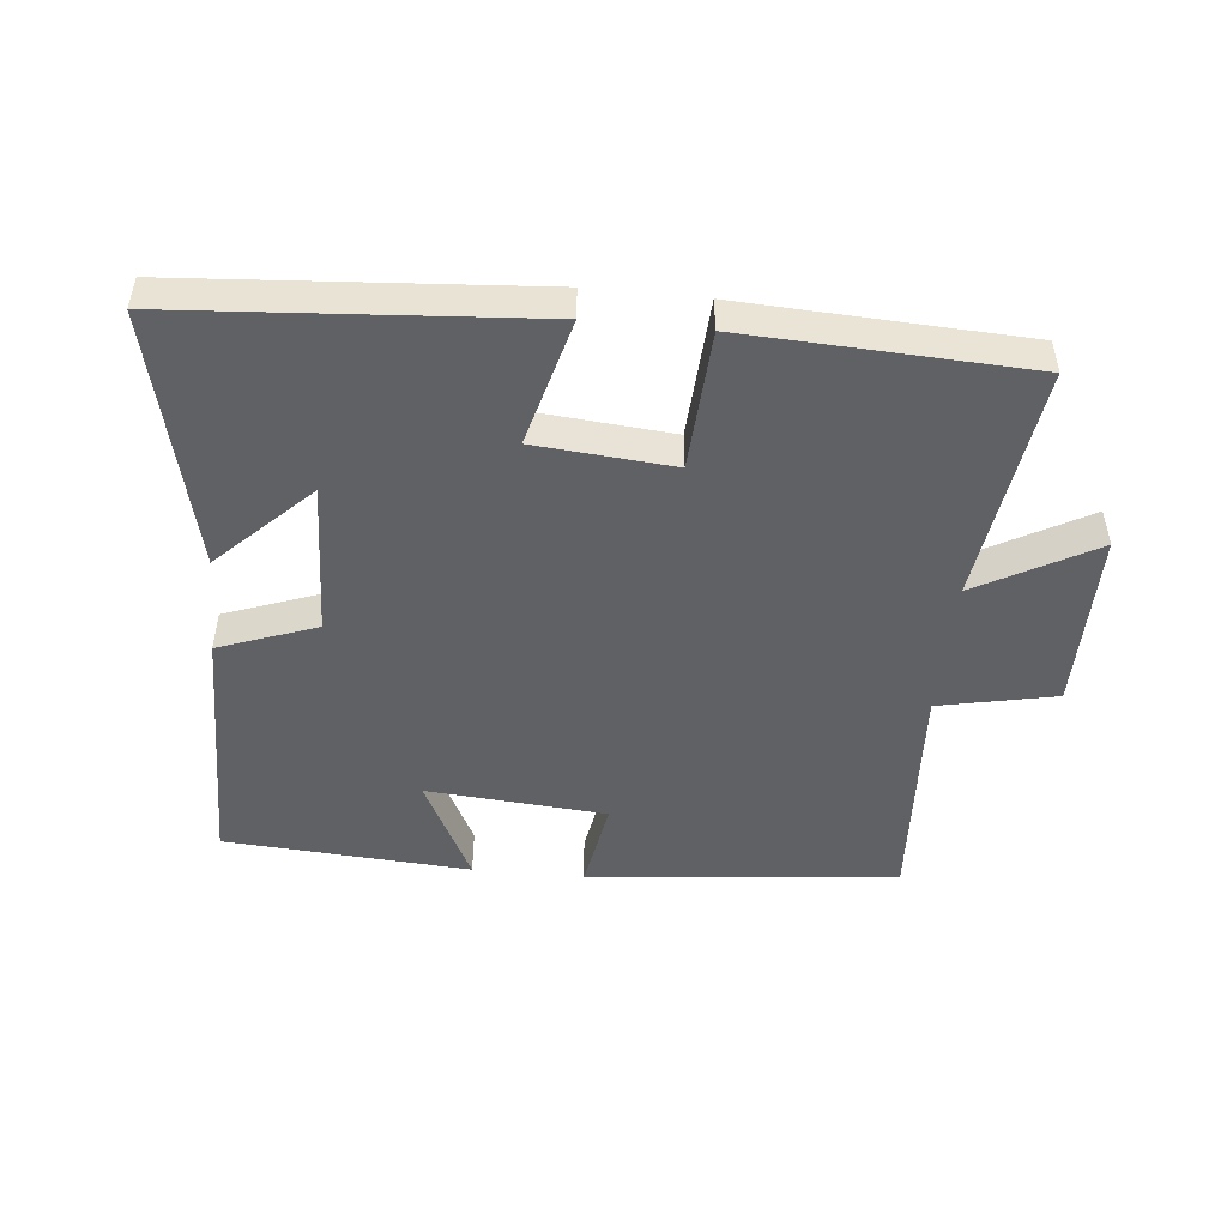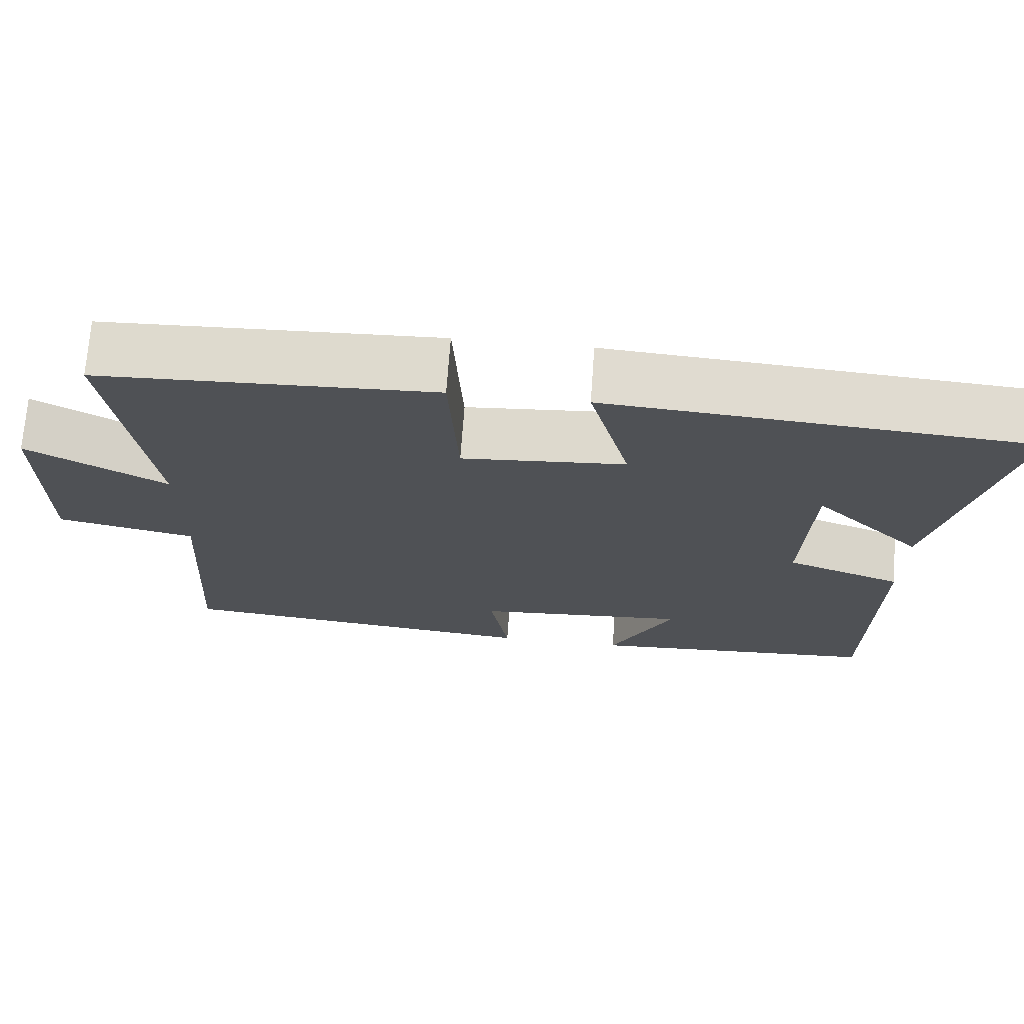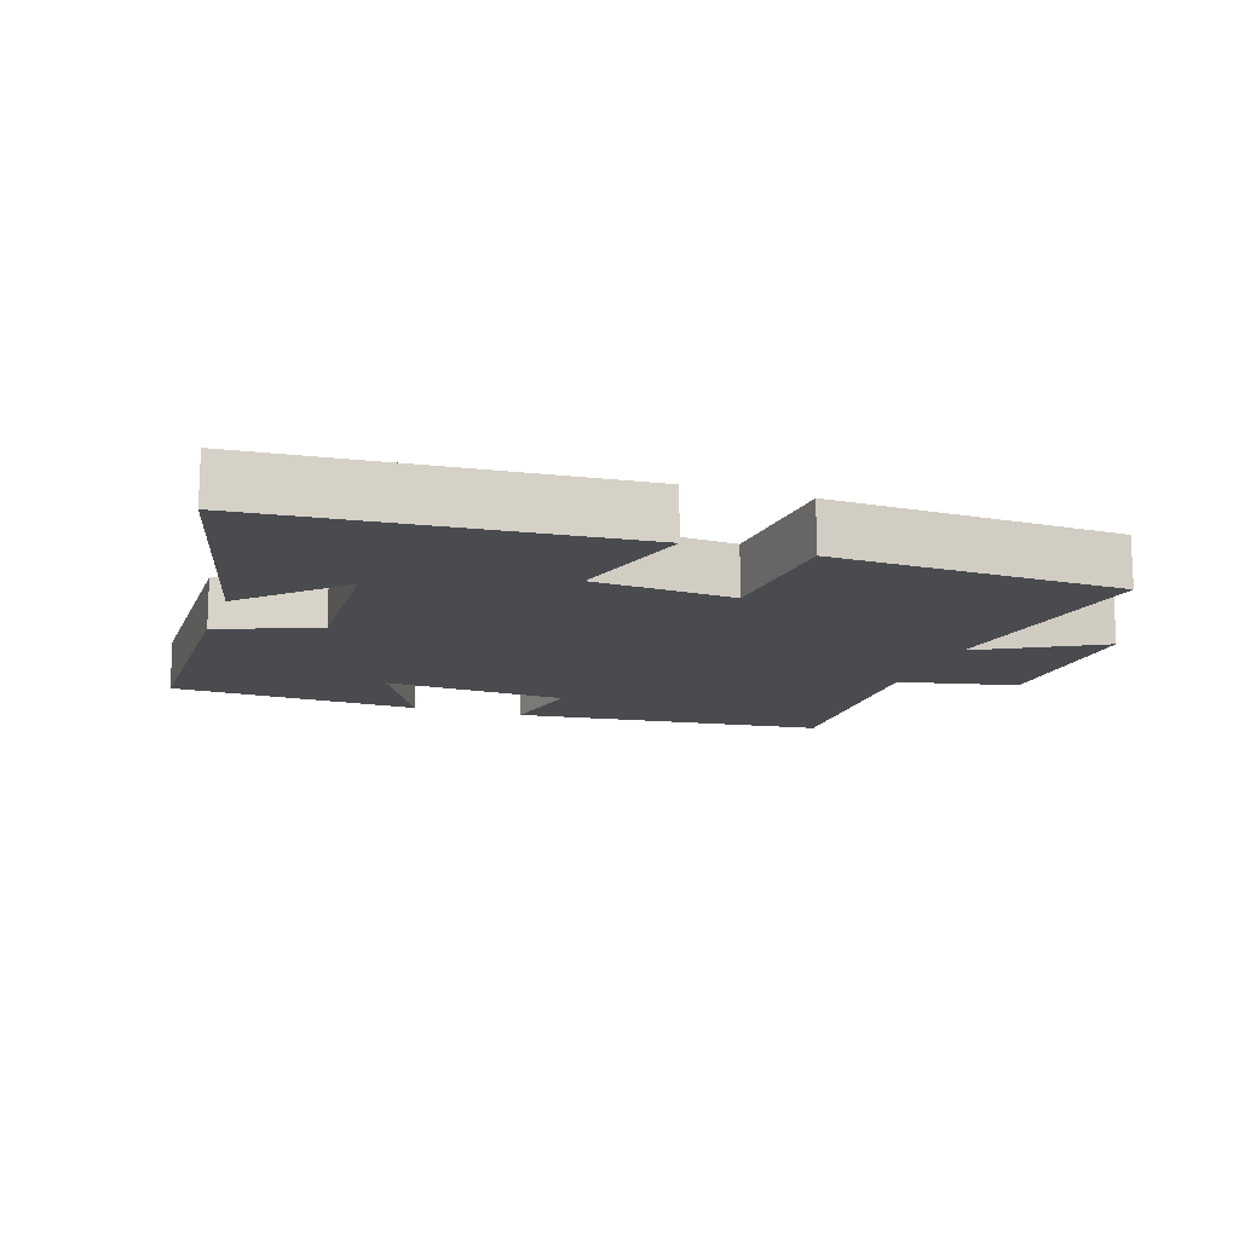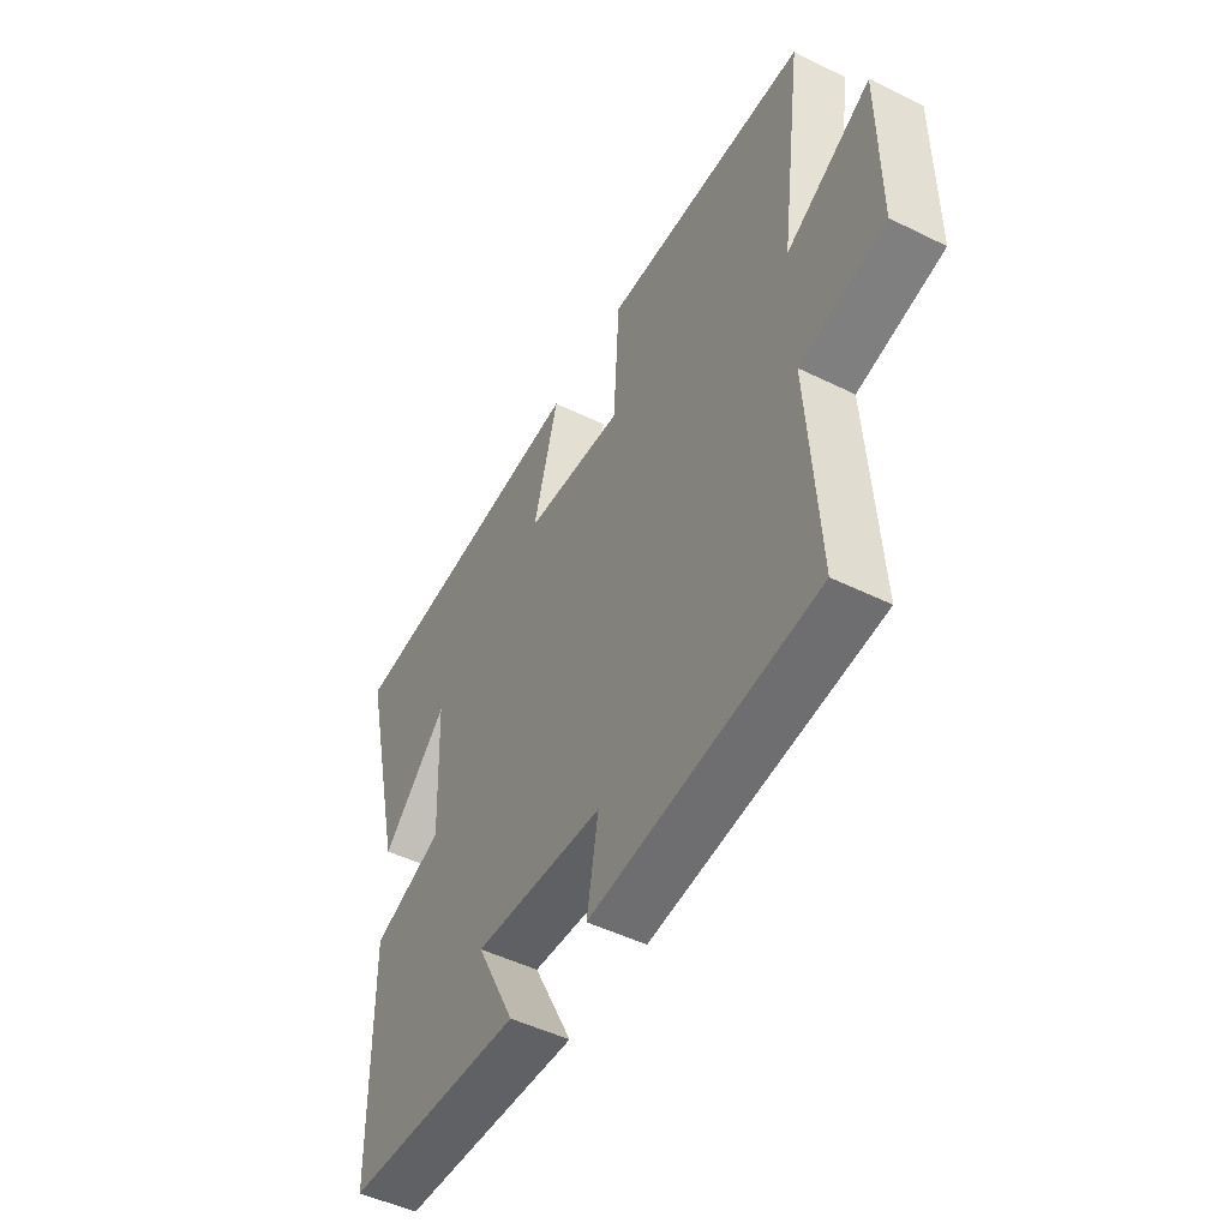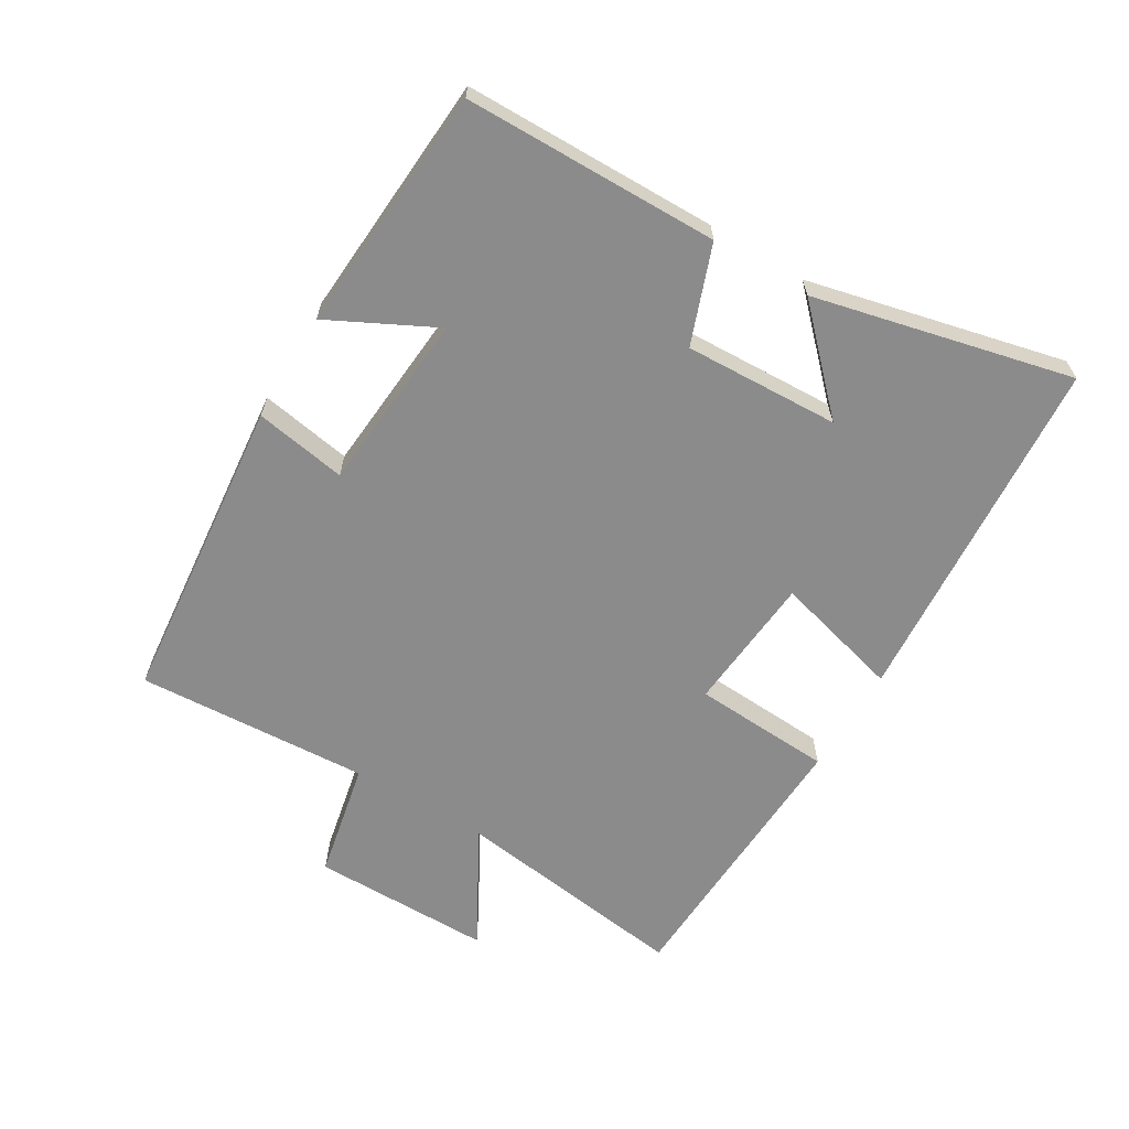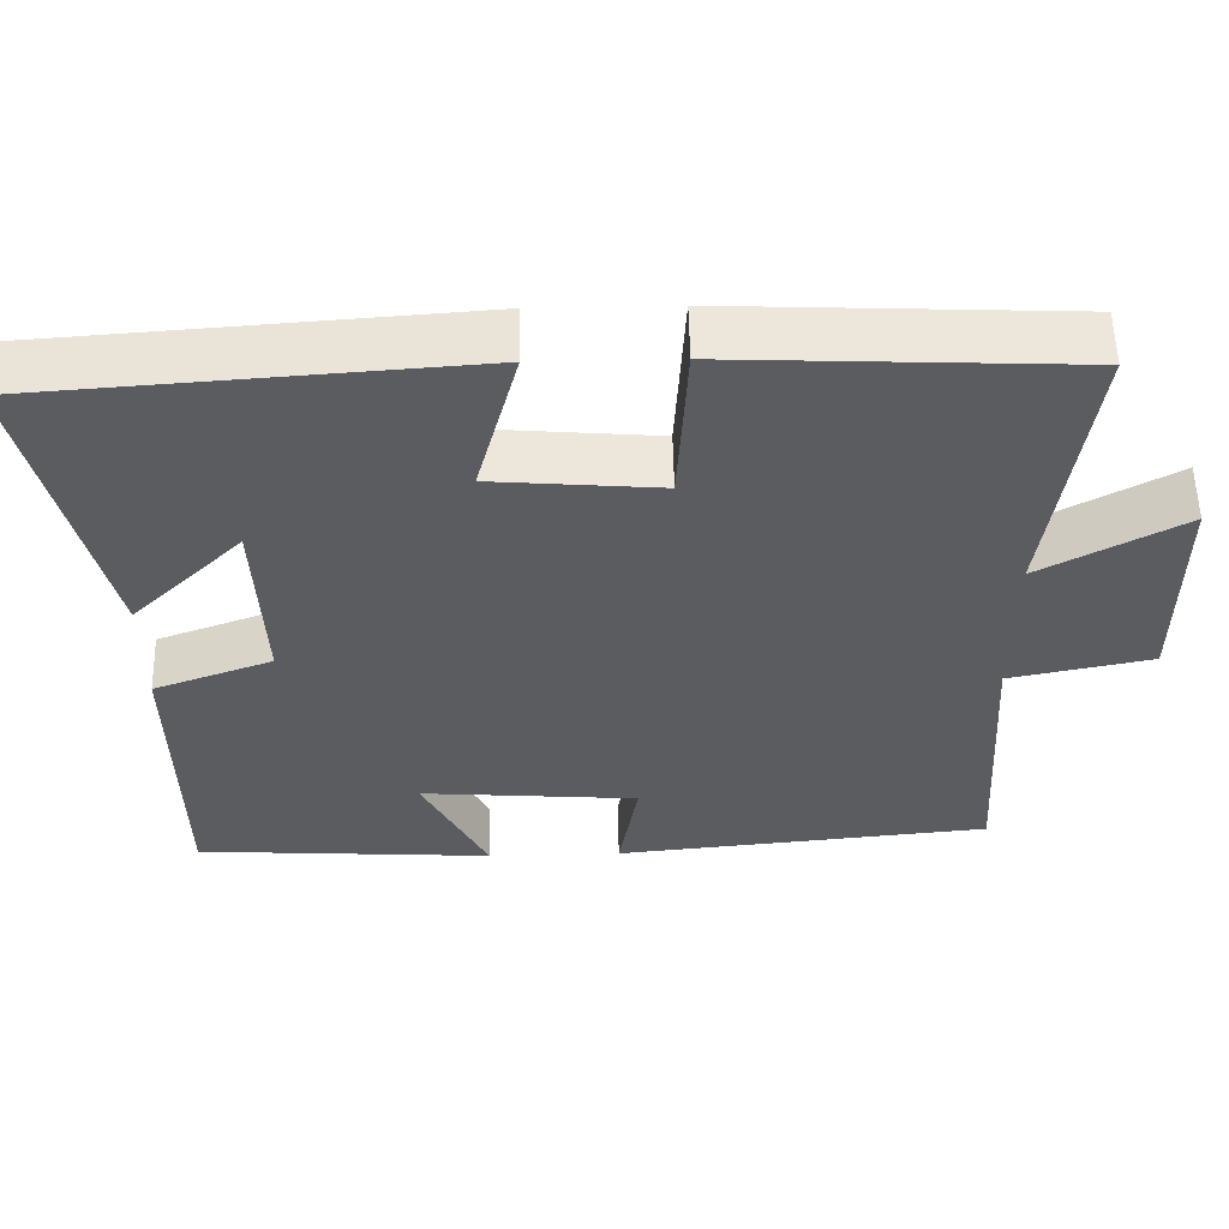
<metadata>
{"format":"obj","ext":"obj","renderer":"f3d","projection":"perspective","resolution":1024,"background":"white","views":[{"elev":-48.5,"azim":-5.7,"up":"+Y"},{"elev":70.4,"azim":-175.9,"up":"+Z"},{"elev":-13.9,"azim":-18.5,"up":"+Y"},{"elev":-49.2,"azim":61.4,"up":"+Z"},{"elev":-64.0,"azim":-120.9,"up":"+Y"},{"elev":55.7,"azim":-1.2,"up":"+Z"}]}
</metadata>
<code>
v 0.521 0.07 -0.453
v 0.048 0.07 -0.5
v 0.072 0.07 -0.36
v -0.202 0.07 -0.338
v -0.12 0.07 -0.5
v -0.495 0.07 -0.475
v -0.5 0.07 -0.087
v -0.351 0.07 -0.032
v -0.361 0.07 0.204
v -0.5 0.07 0.067
v -0.593 0.07 0.461
v -0.052 0.07 0.5
v -0.104 0.07 0.305
v 0.106 0.07 0.287
v 0.118 0.07 0.5
v 0.549 0.07 0.48
v 0.5 0.07 0.117
v 0.679 0.07 0.216
v 0.679 0.07 -0.06
v 0.5 0.07 -0.097
v 0.521 0 -0.453
v 0.048 0 -0.5
v 0.072 0 -0.36
v -0.202 0 -0.338
v -0.12 0 -0.5
v -0.495 0 -0.475
v -0.5 0 -0.087
v -0.351 0 -0.032
v -0.361 0 0.204
v -0.5 0 0.067
v -0.593 0 0.461
v -0.052 0 0.5
v -0.104 0 0.305
v 0.106 0 0.287
v 0.118 0 0.5
v 0.549 0 0.48
v 0.5 0 0.117
v 0.679 0 0.216
v 0.679 0 -0.06
v 0.5 0 -0.097
f 17 18 19 20
f 14 15 16 17
f 13 14 17 20
f 11 12 13
f 9 10 11
f 9 11 13 20
f 6 7 8
f 4 5 6
f 4 6 8
f 3 4 8 9
f 1 2 3
f 1 3 9 20
f 40 39 38 37
f 37 36 35 34
f 40 37 34 33
f 33 32 31
f 31 30 29
f 40 33 31 29
f 28 27 26
f 26 25 24
f 28 26 24
f 29 28 24 23
f 23 22 21
f 40 29 23 21
f 1 21 22 2
f 2 22 23 3
f 3 23 24 4
f 4 24 25 5
f 5 25 26 6
f 6 26 27 7
f 7 27 28 8
f 8 28 29 9
f 9 29 30 10
f 10 30 31 11
f 11 31 32 12
f 12 32 33 13
f 13 33 34 14
f 14 34 35 15
f 15 35 36 16
f 16 36 37 17
f 17 37 38 18
f 18 38 39 19
f 19 39 40 20
f 20 40 21 1

</code>
